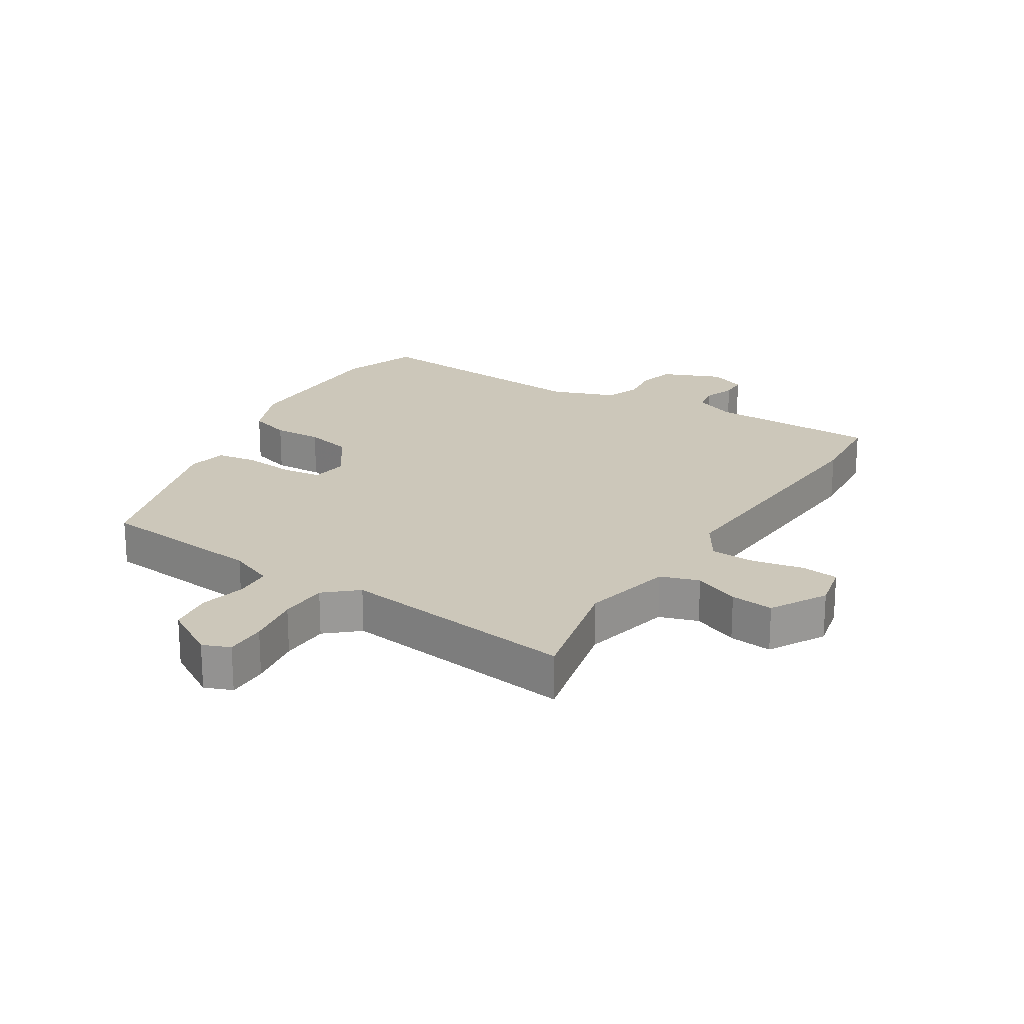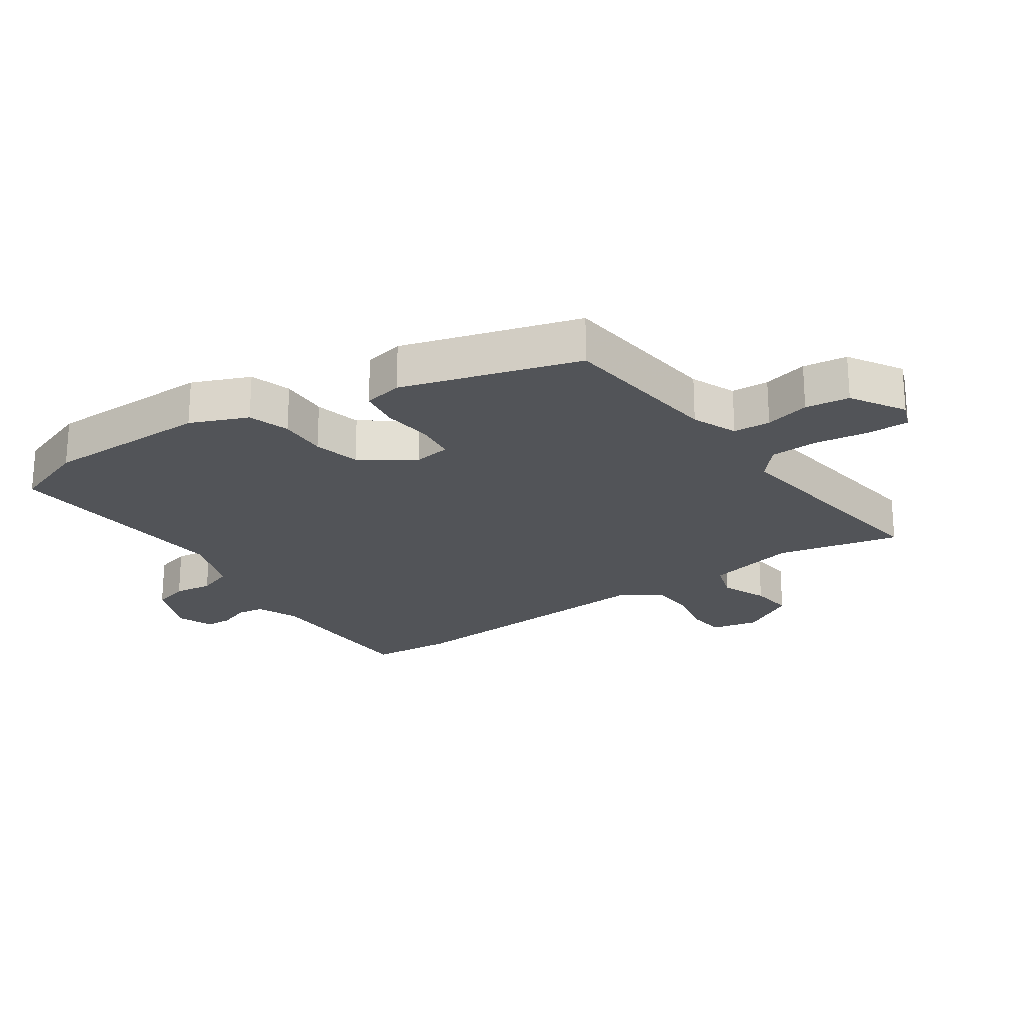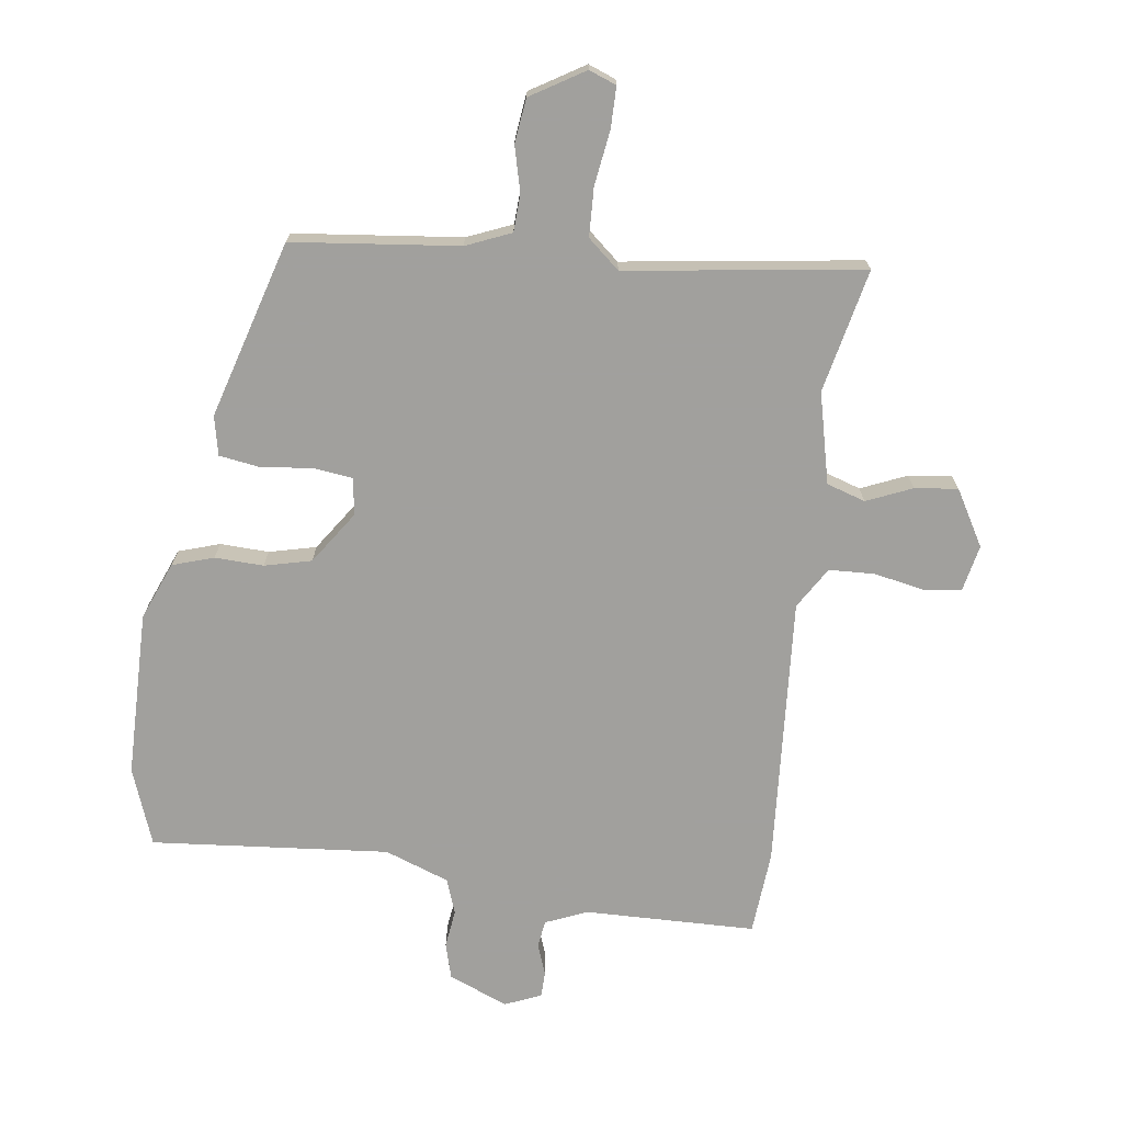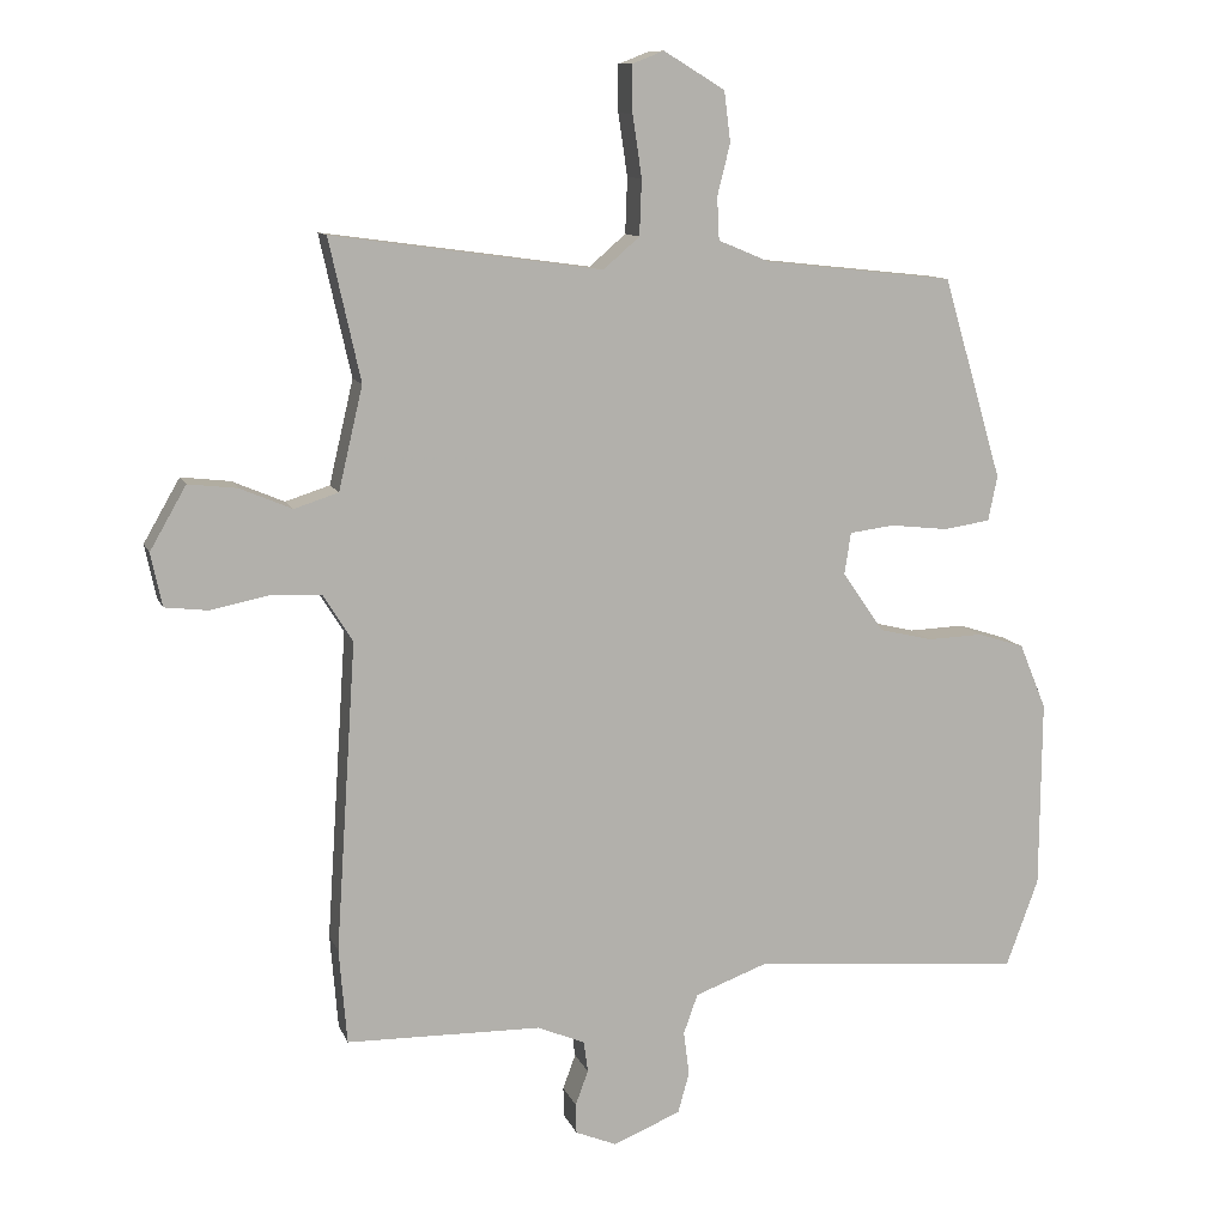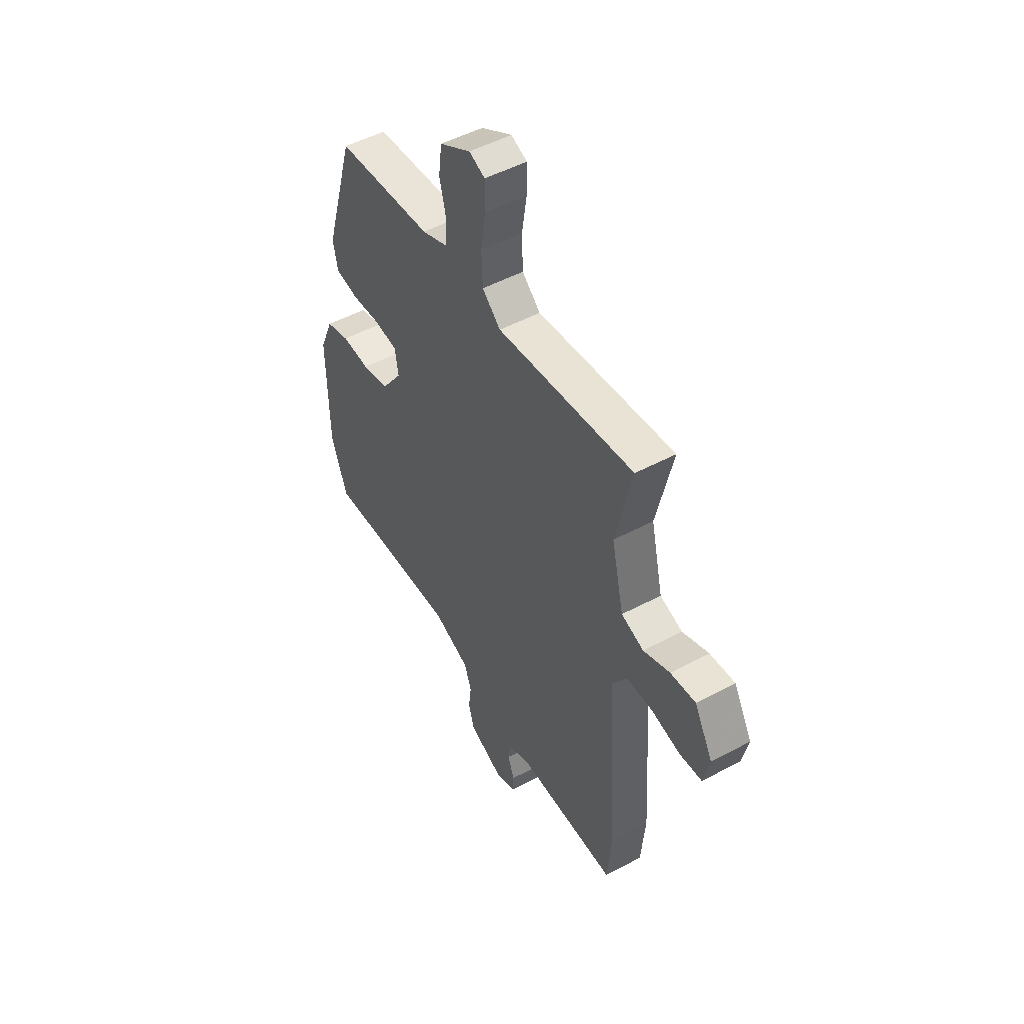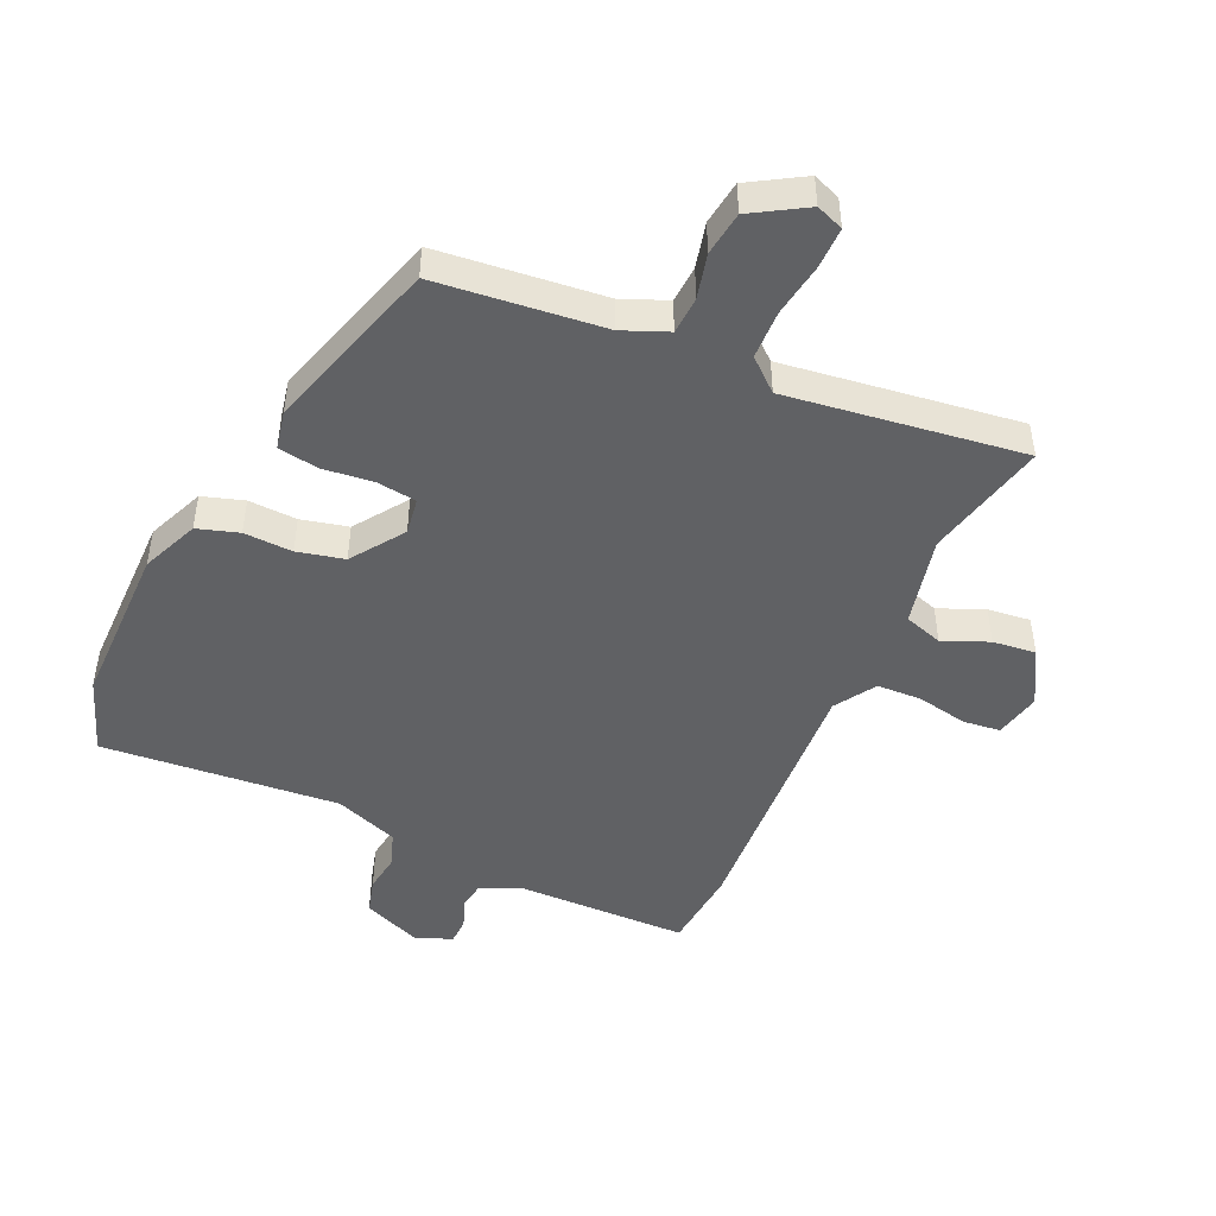
<metadata>
{"format":"obj","ext":"obj","renderer":"f3d","projection":"perspective","resolution":1024,"background":"white","views":[{"elev":21.4,"azim":31.7,"up":"+Y"},{"elev":-22.8,"azim":-55.6,"up":"+Y"},{"elev":-71.7,"azim":-7.5,"up":"+Y"},{"elev":10.7,"azim":164.1,"up":"+Z"},{"elev":50.8,"azim":59.8,"up":"+Z"},{"elev":-47.0,"azim":-24.6,"up":"+Y"}]}
</metadata>
<code>
v -0.378 0.07 0.51
v -0.111 0.07 0.539
v -0.039 0.07 0.569
v -0.036 0.07 0.629
v -0.054 0.07 0.701
v -0.045 0.07 0.772
v 0.041 0.07 0.824
v 0.085 0.07 0.807
v 0.085 0.07 0.741
v 0.072 0.07 0.654
v 0.075 0.07 0.576
v 0.126 0.07 0.532
v 0.505 0.07 0.584
v 0.461 0.07 0.386
v 0.495 0.07 0.241
v 0.557 0.07 0.221
v 0.63 0.07 0.252
v 0.699 0.07 0.26
v 0.75 0.07 0.171
v 0.734 0.07 0.096
v 0.674 0.07 0.089
v 0.593 0.07 0.105
v 0.52 0.07 0.102
v 0.479 0.07 0.036
v 0.508 0.07 -0.399
v 0.497 0.07 -0.533
v 0.223 0.07 -0.538
v 0.156 0.07 -0.566
v 0.15 0.07 -0.61
v 0.168 0.07 -0.659
v 0.167 0.07 -0.701
v 0.109 0.07 -0.725
v 0.014 0.07 -0.686
v -0.002 0.07 -0.629
v 0.006 0.07 -0.567
v -0.014 0.07 -0.511
v -0.117 0.07 -0.473
v -0.498 0.07 -0.506
v -0.543 0.07 -0.383
v -0.545 0.07 -0.117
v -0.507 0.07 -0.025
v -0.441 0.07 -0.004
v -0.363 0.07 -0.007
v -0.288 0.07 0.011
v -0.23 0.07 0.095
v -0.239 0.07 0.154
v -0.302 0.07 0.162
v -0.384 0.07 0.153
v -0.449 0.07 0.163
v -0.462 0.07 0.226
v -0.378 0 0.51
v -0.111 0 0.539
v -0.039 0 0.569
v -0.036 0 0.629
v -0.054 0 0.701
v -0.045 0 0.772
v 0.041 0 0.824
v 0.085 0 0.807
v 0.085 0 0.741
v 0.072 0 0.654
v 0.075 0 0.576
v 0.126 0 0.532
v 0.505 0 0.584
v 0.461 0 0.386
v 0.495 0 0.241
v 0.557 0 0.221
v 0.63 0 0.252
v 0.699 0 0.26
v 0.75 0 0.171
v 0.734 0 0.096
v 0.674 0 0.089
v 0.593 0 0.105
v 0.52 0 0.102
v 0.479 0 0.036
v 0.508 0 -0.399
v 0.497 0 -0.533
v 0.223 0 -0.538
v 0.156 0 -0.566
v 0.15 0 -0.61
v 0.168 0 -0.659
v 0.167 0 -0.701
v 0.109 0 -0.725
v 0.014 0 -0.686
v -0.002 0 -0.629
v 0.006 0 -0.567
v -0.014 0 -0.511
v -0.117 0 -0.473
v -0.498 0 -0.506
v -0.543 0 -0.383
v -0.545 0 -0.117
v -0.507 0 -0.025
v -0.441 0 -0.004
v -0.363 0 -0.007
v -0.288 0 0.011
v -0.23 0 0.095
v -0.239 0 0.154
v -0.302 0 0.162
v -0.384 0 0.153
v -0.449 0 0.163
v -0.462 0 0.226
f 47 48 49 50
f 46 47 50 1
f 40 41 42 43
f 40 43 44
f 37 38 39 40
f 36 37 40 44
f 32 33 34 35
f 32 35 36
f 29 30 31 32
f 28 29 32 36
f 27 28 36 44
f 24 25 26 27
f 19 20 21 22
f 19 22 23
f 16 17 18 19
f 16 19 23
f 15 16 23 24
f 12 13 14
f 12 14 15 24
f 7 8 9 10
f 7 10 11
f 4 5 6 7
f 3 4 7 11
f 2 3 11 12
f 46 1 2 12
f 24 27 44 45
f 12 24 45 46
f 100 99 98 97
f 51 100 97 96
f 93 92 91 90
f 94 93 90
f 90 89 88 87
f 94 90 87 86
f 85 84 83 82
f 86 85 82
f 82 81 80 79
f 86 82 79 78
f 94 86 78 77
f 77 76 75 74
f 72 71 70 69
f 73 72 69
f 69 68 67 66
f 73 69 66
f 74 73 66 65
f 64 63 62
f 74 65 64 62
f 60 59 58 57
f 61 60 57
f 57 56 55 54
f 61 57 54 53
f 62 61 53 52
f 62 52 51 96
f 95 94 77 74
f 96 95 74 62
f 1 51 52 2
f 2 52 53 3
f 3 53 54 4
f 4 54 55 5
f 5 55 56 6
f 6 56 57 7
f 7 57 58 8
f 8 58 59 9
f 9 59 60 10
f 10 60 61 11
f 11 61 62 12
f 12 62 63 13
f 13 63 64 14
f 14 64 65 15
f 15 65 66 16
f 16 66 67 17
f 17 67 68 18
f 18 68 69 19
f 19 69 70 20
f 20 70 71 21
f 21 71 72 22
f 22 72 73 23
f 23 73 74 24
f 24 74 75 25
f 25 75 76 26
f 26 76 77 27
f 27 77 78 28
f 28 78 79 29
f 29 79 80 30
f 30 80 81 31
f 31 81 82 32
f 32 82 83 33
f 33 83 84 34
f 34 84 85 35
f 35 85 86 36
f 36 86 87 37
f 37 87 88 38
f 38 88 89 39
f 39 89 90 40
f 40 90 91 41
f 41 91 92 42
f 42 92 93 43
f 43 93 94 44
f 44 94 95 45
f 45 95 96 46
f 46 96 97 47
f 47 97 98 48
f 48 98 99 49
f 49 99 100 50
f 50 100 51 1

</code>
